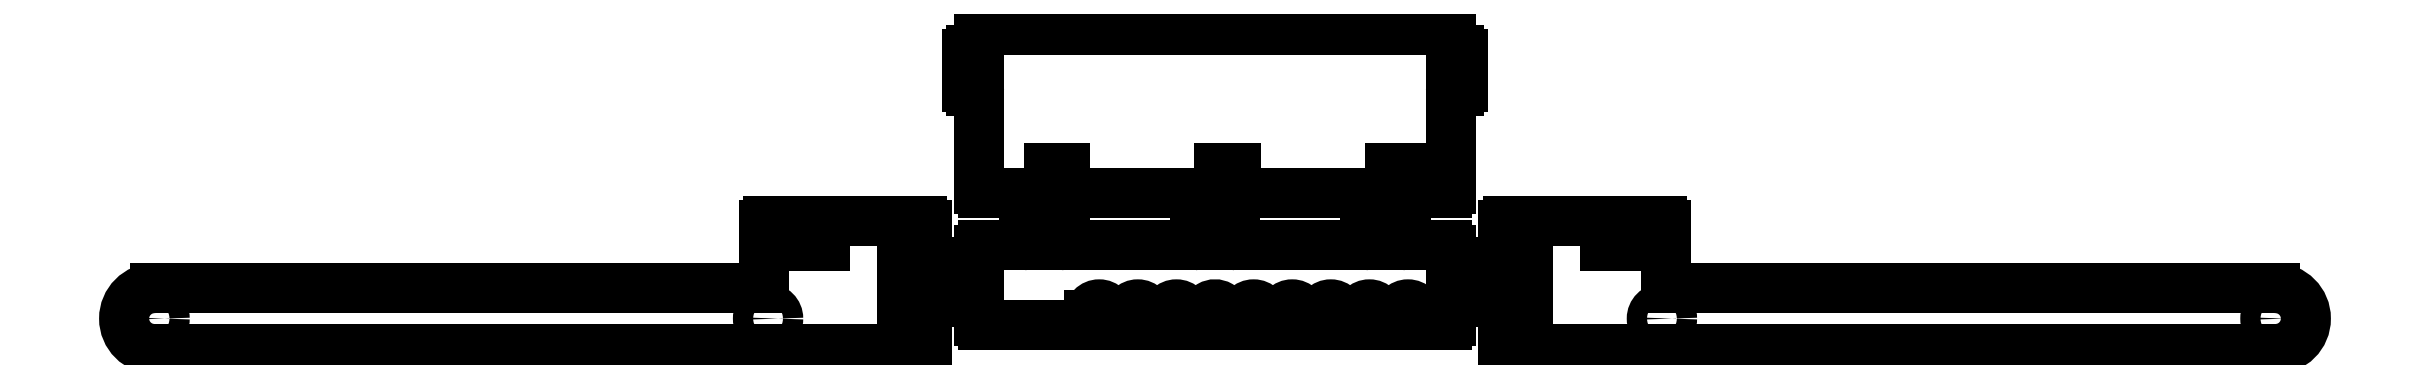
<metadata>
{"format":"dxf","ext":"dxf","renderer":"ezdxf+matplotlib","layout":"modelspace","background":"white","min_lineweight":24,"dpi":150}
</metadata>
<code>
0
SECTION
2
ENTITIES
0
LWPOLYLINE
8
Front: PSU
90
    4
70
    1
43
0
10
4
20
4
10
118
20
4
10
118
20
33
10
4
20
33
0
ARC
8
Front: outline
10
32.5
20
17
40
2.5
50
0
51
180
0
ARC
8
Front: outline
10
42
20
17
40
2.5
50
0
51
180
0
ARC
8
Front: outline
10
51.5
20
17
40
2.5
50
0
51
180
0
ARC
8
Front: outline
10
61
20
17
40
2.5
50
360
51
180
0
ARC
8
Front: outline
10
70.5
20
17
40
2.5
50
0
51
180
0
ARC
8
Front: outline
10
80
20
17
40
2.5
50
0
51
180
0
ARC
8
Front: outline
10
89.5
20
17
40
2.5
50
0
51
180
0
ARC
8
Front: outline
10
99
20
17
40
2.5
50
0
51
180
0
LINE
8
Front: outline
10
30
20
17
11
30
21
15
0
LINE
8
Front: outline
10
35
20
17
11
35
21
15
0
LINE
8
Front: outline
10
39.5
20
17
11
39.5
21
15
0
LINE
8
Front: outline
10
44.5
20
17
11
44.5
21
15
0
LINE
8
Front: outline
10
49
20
17
11
49
21
15
0
LINE
8
Front: outline
10
54
20
17
11
54
21
15
0
LINE
8
Front: outline
10
58.5
20
17
11
58.5
21
15
0
LINE
8
Front: outline
10
63.5
20
17
11
63.5
21
15
0
LINE
8
Front: outline
10
68
20
17
11
68
21
15
0
LINE
8
Front: outline
10
73
20
17
11
73
21
15
0
LINE
8
Front: outline
10
77.5
20
17
11
77.5
21
15
0
LINE
8
Front: outline
10
82.5
20
17
11
82.5
21
15
0
LINE
8
Front: outline
10
87
20
17
11
87
21
15
0
LINE
8
Front: outline
10
92
20
17
11
92
21
15
0
LINE
8
Front: outline
10
96.5
20
17
11
96.5
21
15
0
LINE
8
Front: outline
10
101.5
20
17
11
101.5
21
15
0
ARC
8
Front: outline
10
29.5
20
15
40
0.5
50
270
51
0
0
ARC
8
Front: outline
10
39
20
15
40
0.5
50
270
51
0
0
ARC
8
Front: outline
10
48.5
20
15
40
0.5
50
270
51
0
0
ARC
8
Front: outline
10
58
20
15
40
0.5
50
270
51
0
0
ARC
8
Front: outline
10
67.5
20
15
40
0.5
50
270
51
0
0
ARC
8
Front: outline
10
77
20
15
40
0.5
50
270
51
0
0
ARC
8
Front: outline
10
86.5
20
15
40
0.5
50
270
51
0
0
ARC
8
Front: outline
10
96
20
15
40
0.5
50
270
51
0
0
ARC
8
Front: outline
10
105.5
20
15
40
0.5
50
270
51
0
0
ARC
8
Front: outline
10
35.5
20
15
40
0.5
50
180
51
270
0
ARC
8
Front: outline
10
45
20
15
40
0.5
50
180
51
270
0
ARC
8
Front: outline
10
54.5
20
15
40
0.5
50
180
51
270
0
ARC
8
Front: outline
10
64
20
15
40
0.5
50
180
51
270
0
ARC
8
Front: outline
10
73.5
20
15
40
0.5
50
180
51
270
0
ARC
8
Front: outline
10
83
20
15
40
0.5
50
180
51
270
0
ARC
8
Front: outline
10
92.5
20
15
40
0.5
50
180
51
270
0
ARC
8
Front: outline
10
102
20
15
40
0.5
50
180
51
270
0
ARC
8
Front: outline
10
111.5
20
15
40
0.5
50
180
51
270
0
LINE
8
Front: outline
10
35.5
20
14.5
11
39
21
14.5
0
LINE
8
Front: outline
10
45
20
14.5
11
48.5
21
14.5
0
LINE
8
Front: outline
10
54.5
20
14.5
11
58
21
14.5
0
LINE
8
Front: outline
10
64
20
14.5
11
67.5
21
14.5
0
LINE
8
Front: outline
10
73.5
20
14.5
11
77
21
14.5
0
LINE
8
Front: outline
10
83
20
14.5
11
86.5
21
14.5
0
LINE
8
Front: outline
10
92.5
20
14.5
11
96
21
14.5
0
ARC
8
Front: outline
10
108.5
20
17
40
2.5
50
0
51
180
0
LINE
8
Front: outline
10
106
20
17
11
106
21
15
0
LINE
8
Front: outline
10
111
20
17
11
111
21
15
0
LINE
8
Front: outline
10
102
20
14.5
11
105.5
21
14.5
0
LWPOLYLINE
8
Front: construction
90
    4
70
    1
43
0
10
0
20
30
10
3
20
30
10
3
20
20
10
0
20
20
0
LWPOLYLINE
8
Front: construction
90
    4
70
    1
43
0
10
119
20
30
10
122
20
30
10
122
20
20
10
119
20
20
0
ARC
8
Front: outline
10
1
20
21
40
1
50
180
51
270
0
ARC
8
Front: outline
10
1
20
29
40
1
50
90
51
180
0
ARC
8
Front: outline
10
121
20
29
40
1
50
0
51
90
0
ARC
8
Front: outline
10
121
20
21
40
1
50
270
51
0
0
ARC
8
Front: outline
10
119.5
20
19.5
40
0.5
50
90
51
180
0
ARC
8
Front: outline
10
119.5
20
30.5
40
0.5
50
180
51
270
0
ARC
8
Front: outline
10
2.5
20
30.5
40
0.5
50
270
51
0
0
ARC
8
Front: outline
10
2.5
20
19.5
40
0.5
50
0
51
90
0
LINE
8
Front: outline
10
1
20
20
11
2.5
21
20
0
LINE
8
Front: outline
10
0
20
21
11
0
21
29
0
LINE
8
Front: outline
10
1
20
30
11
2.5
21
30
0
LINE
8
Front: outline
10
119.5
20
20
11
121
21
20
0
LINE
8
Front: outline
10
122
20
21
11
122
21
29
0
LINE
8
Front: outline
10
121
20
30
11
119.5
21
30
0
LWPOLYLINE
8
Front: construction
90
    4
70
    1
43
0
10
56
20
37
10
66
20
37
10
66
20
34
10
56
20
34
0
LWPOLYLINE
8
Front: construction
90
    4
70
    1
43
0
10
14
20
34
10
24
20
34
10
24
20
37
10
14
20
37
0
LWPOLYLINE
8
Front: construction
90
    4
70
    1
43
0
10
108
20
34
10
98
20
34
10
98
20
37
10
108
20
37
0
ARC
8
Front: outline
10
13.5
20
34.5
40
0.5
50
270
51
0
0
ARC
8
Front: outline
10
24.5
20
34.5
40
0.5
50
180
51
270
0
ARC
8
Front: outline
10
55.5
20
34.5
40
0.5
50
270
51
0
0
ARC
8
Front: outline
10
66.5
20
34.5
40
0.5
50
180
51
270
0
ARC
8
Front: outline
10
97.5
20
34.5
40
0.5
50
270
51
0
0
ARC
8
Front: outline
10
108.5
20
34.5
40
0.5
50
180
51
270
0
ARC
8
Front: outline
10
107
20
36
40
1
50
0
51
90
0
ARC
8
Front: outline
10
99
20
36
40
1
50
90
51
180
0
ARC
8
Front: outline
10
65
20
36
40
1
50
0
51
90
0
ARC
8
Front: outline
10
57
20
36
40
1
50
90
51
180
0
ARC
8
Front: outline
10
23
20
36
40
1
50
0
51
90
0
ARC
8
Front: outline
10
15
20
36
40
1
50
90
51
180
0
ARC
8
Front: outline
10
4
20
33
40
1
50
90
51
180
0
ARC
8
Front: outline
10
118
20
33
40
1
50
0
51
90
0
LINE
8
Front: outline
10
3
20
19.5
11
3
21
15.5
0
LINE
8
Front: outline
10
29.5
20
14.5
11
4
21
14.5
0
LINE
8
Front: outline
10
119
20
19.5
11
119
21
15.5
0
LINE
8
Front: outline
10
111.5
20
14.5
11
118
21
14.5
0
ARC
8
Front: outline
10
118
20
15.5
40
1
50
270
51
0
0
ARC
8
Front: outline
10
4
20
15.5
40
1
50
180
51
270
0
LINE
8
Front: outline
10
3
20
30.5
11
3
21
33
0
LINE
8
Front: outline
10
4
20
34
11
13.5
21
34
0
LINE
8
Front: outline
10
14
20
34.5
11
14
21
36
0
LINE
8
Front: outline
10
15
20
37
11
23
21
37
0
LINE
8
Front: outline
10
24
20
36
11
24
21
34.5
0
LINE
8
Front: outline
10
24.5
20
34
11
55.5
21
34
0
LINE
8
Front: outline
10
56
20
34.5
11
56
21
36
0
LINE
8
Front: outline
10
57
20
37
11
65
21
37
0
LINE
8
Front: outline
10
66
20
36
11
66
21
34.5
0
LINE
8
Front: outline
10
66.5
20
34
11
97.5
21
34
0
LINE
8
Front: outline
10
98
20
34.5
11
98
21
36
0
LINE
8
Front: outline
10
99
20
37
11
107
21
37
0
LINE
8
Front: outline
10
108.5
20
34
11
118
21
34
0
LINE
8
Front: outline
10
119
20
33
11
119
21
30.5
0
LINE
8
Front: outline
10
108
20
36
11
108
21
34.5
0
LWPOLYLINE
8
Front: construction
90
    4
70
    1
43
0
10
3
20
34
10
119
20
34
10
119
20
14.5
10
3
20
14.5
0
LWPOLYLINE
8
Left: PSU
90
    4
70
    1
43
0
10
-17
20
4
10
-232
20
4
10
-232
20
33
10
-17
20
33
0
CIRCLE
8
Left: PSU
10
-200
20
16
40
2
0
CIRCLE
8
Left: PSU
10
-49
20
16
40
2
0
LWPOLYLINE
8
Left: construction
90
    4
70
    1
43
0
10
-16
20
30
10
-13
20
30
10
-13
20
20
10
-16
20
20
0
CIRCLE
8
Left: outline
10
-49
20
16
40
2.5
0
CIRCLE
8
Left: outline
10
-200
20
16
40
2.5
0
LWPOLYLINE
8
Left: construction
90
    4
70
    1
43
0
10
-35
20
34
10
-45
20
34
10
-45
20
37
10
-35
20
37
0
LWPOLYLINE
8
Left: outline
90
    4
70
    1
43
0
10
-12.9
20
30.1
10
-16.1
20
30.1
10
-16.1
20
19.9
10
-12.9
20
19.9
0
LWPOLYLINE
8
Left: outline
90
    4
70
    1
43
0
10
-34.9
20
37.1
10
-45.1
20
37.1
10
-45.1
20
33.9
10
-34.9
20
33.9
0
LWPOLYLINE
8
Left: construction
90
    3
70
    0
43
0
10
-45
20
40
10
-10
20
40
10
-10
20
20
0
LWPOLYLINE
8
Left: construction
90
    4
70
    0
43
0
10
-61.5
20
23.5
10
-207.5
20
23.5
10
-207.5
20
8.5
10
-21.5
20
8.5
0
ARC
8
Left: outline
10
-200
20
16
40
7.5
50
90
51
270
0
ARC
8
Left: outline
10
-11
20
39
40
1
50
0
51
90
0
LWPOLYLINE
8
Left: construction
90
    4
70
    0
43
0
10
-45
20
40
10
-50
20
40
10
-50
20
23.5
10
-61.5
20
23.5
0
LWPOLYLINE
8
Left: construction
90
    5
70
    0
43
0
10
-10
20
20
10
-10
20
14.5
10
-10
20
8.5
10
-16
20
8.5
10
-21.5
20
8.5
0
ARC
8
Left: outline
10
-49
20
39
40
1
50
90
51
180
0
ARC
8
Left: outline
10
-51
20
24.5
40
1
50
270
51
0
0
ARC
8
Left: outline
10
-11
20
9.5
40
1
50
270
51
0
0
LINE
8
Left: outline
10
-200
20
23.5
11
-51
21
23.5
0
LINE
8
Left: outline
10
-50
20
24.5
11
-50
21
39
0
LINE
8
Left: outline
10
-49
20
40
11
-11
21
40
0
LINE
8
Left: outline
10
-10
20
39
11
-10
21
9.5
0
LINE
8
Left: outline
10
-11
20
8.5
11
-200
21
8.5
0
LWPOLYLINE
8
Top: PSU
90
    4
70
    1
43
0
10
118
20
268
10
4
20
268
10
4
20
54
10
118
20
54
0
LWPOLYLINE
8
Top: construction
90
    4
70
    1
43
0
10
14
20
53
10
24
20
53
10
24
20
50
10
14
20
50
0
LWPOLYLINE
8
Top: construction
90
    4
70
    1
43
0
10
56
20
53
10
66
20
53
10
66
20
50
10
56
20
50
0
LWPOLYLINE
8
Top: construction
90
    4
70
    1
43
0
10
98
20
53
10
108
20
53
10
108
20
50
10
98
20
50
0
LWPOLYLINE
8
Top: construction
90
    4
70
    1
43
0
10
3
20
82
10
0
20
82
10
0
20
72
10
3
20
72
0
LWPOLYLINE
8
Top: construction
90
    4
70
    1
43
0
10
119
20
72
10
122
20
72
10
122
20
82
10
119
20
82
0
ARC
8
Top: outline
10
1
20
81
40
1
50
90
51
180
0
ARC
8
Top: outline
10
1
20
73
40
1
50
180
51
270
0
ARC
8
Top: outline
10
121
20
81
40
1
50
0
51
90
0
ARC
8
Top: outline
10
121
20
73
40
1
50
270
51
0
0
ARC
8
Top: outline
10
118
20
86
40
1
50
0
51
90
0
ARC
8
Top: outline
10
4
20
86
40
1
50
90
51
180
0
ARC
8
Top: outline
10
4
20
48
40
1
50
180
51
270
0
ARC
8
Top: outline
10
118
20
48
40
1
50
270
51
0
0
ARC
8
Top: outline
10
2.5
20
71.5
40
0.5
50
0
51
90
0
ARC
8
Top: outline
10
2.5
20
82.5
40
0.5
50
270
51
0
0
ARC
8
Top: outline
10
119.5
20
82.5
40
0.5
50
180
51
270
0
ARC
8
Top: outline
10
119.5
20
71.5
40
0.5
50
90
51
180
0
LINE
8
Top: outline
10
1
20
82
11
2.5
21
82
0
LINE
8
Top: outline
10
3
20
82.5
11
3
21
86
0
LINE
8
Top: outline
10
4
20
87
11
118
21
87
0
LINE
8
Top: outline
10
119
20
86
11
119
21
82.5
0
LINE
8
Top: outline
10
119.5
20
82
11
121
21
82
0
LINE
8
Top: outline
10
122
20
81
11
122
21
73
0
LINE
8
Top: outline
10
121
20
72
11
119.5
21
72
0
LINE
8
Top: outline
10
119
20
71.5
11
119
21
48
0
LINE
8
Top: outline
10
118
20
47
11
4
21
47
0
LINE
8
Top: outline
10
3
20
48
11
3
21
71.5
0
LINE
8
Top: outline
10
2.5
20
72
11
1
21
72
0
LINE
8
Top: outline
10
-1.665e-16
20
73
11
-1.943e-16
21
81
0
LWPOLYLINE
8
Top: outline
90
    4
70
    1
43
0
10
13.9
20
53.1
10
24.1
20
53.1
10
24.1
20
49.9
10
13.9
20
49.9
0
LWPOLYLINE
8
Top: outline
90
    4
70
    1
43
0
10
55.9
20
53.1
10
66.1
20
53.1
10
66.1
20
49.9
10
55.9
20
49.9
0
LWPOLYLINE
8
Top: outline
90
    4
70
    1
43
0
10
97.9
20
53.1
10
108.1
20
53.1
10
108.1
20
49.9
10
97.9
20
49.9
0
LWPOLYLINE
8
Top: construction
90
    4
70
    1
43
0
10
3
20
87
10
119
20
87
10
119
20
47
10
3
20
47
0
LWPOLYLINE
8
Right: PSU
90
    4
70
    1
43
0
10
139
20
4
10
354
20
4
10
354
20
33
10
139
20
33
0
CIRCLE
8
Right: PSU
10
322
20
16
40
2
0
CIRCLE
8
Right: PSU
10
171
20
16
40
2
0
LWPOLYLINE
8
Right: construction
90
    4
70
    1
43
0
10
138
20
30
10
135
20
30
10
135
20
20
10
138
20
20
0
LWPOLYLINE
8
Right: construction
90
    4
70
    1
43
0
10
157
20
34
10
167
20
34
10
167
20
37
10
157
20
37
0
LWPOLYLINE
8
Right: construction
90
    3
70
    0
43
0
10
167
20
40
10
132
20
40
10
132
20
20
0
LWPOLYLINE
8
Right: construction
90
    4
70
    0
43
0
10
183.5
20
23.5
10
329.5
20
23.5
10
329.5
20
8.5
10
143.5
20
8.5
0
LWPOLYLINE
8
Right: construction
90
    4
70
    0
43
0
10
167
20
40
10
172
20
40
10
172
20
23.5
10
183.5
20
23.5
0
LWPOLYLINE
8
Right: construction
90
    5
70
    0
43
0
10
132
20
20
10
132
20
14.5
10
132
20
8.5
10
138
20
8.5
10
143.5
20
8.5
0
CIRCLE
8
Right: outline
10
171
20
16
40
2.5
0
CIRCLE
8
Right: outline
10
322
20
16
40
2.5
0
LWPOLYLINE
8
Right: outline
90
    4
70
    1
43
0
10
134.9
20
30.1
10
138.1
20
30.1
10
138.1
20
19.9
10
134.9
20
19.9
0
LWPOLYLINE
8
Right: outline
90
    4
70
    1
43
0
10
156.9
20
37.1
10
167.1
20
37.1
10
167.1
20
33.9
10
156.9
20
33.9
0
ARC
8
Right: outline
10
322
20
16
40
7.5
50
270
51
90
0
ARC
8
Right: outline
10
133
20
39
40
1
50
90
51
180
0
ARC
8
Right: outline
10
171
20
39
40
1
50
0
51
90
0
ARC
8
Right: outline
10
173
20
24.5
40
1
50
180
51
270
0
ARC
8
Right: outline
10
133
20
9.5
40
1
50
180
51
270
0
LINE
8
Right: outline
10
322
20
23.5
11
173
21
23.5
0
LINE
8
Right: outline
10
172
20
24.5
11
172
21
39
0
LINE
8
Right: outline
10
171
20
40
11
133
21
40
0
LINE
8
Right: outline
10
132
20
39
11
132
21
9.5
0
LINE
8
Right: outline
10
133
20
8.5
11
322
21
8.5
0
ENDSEC
0
EOF

</code>
